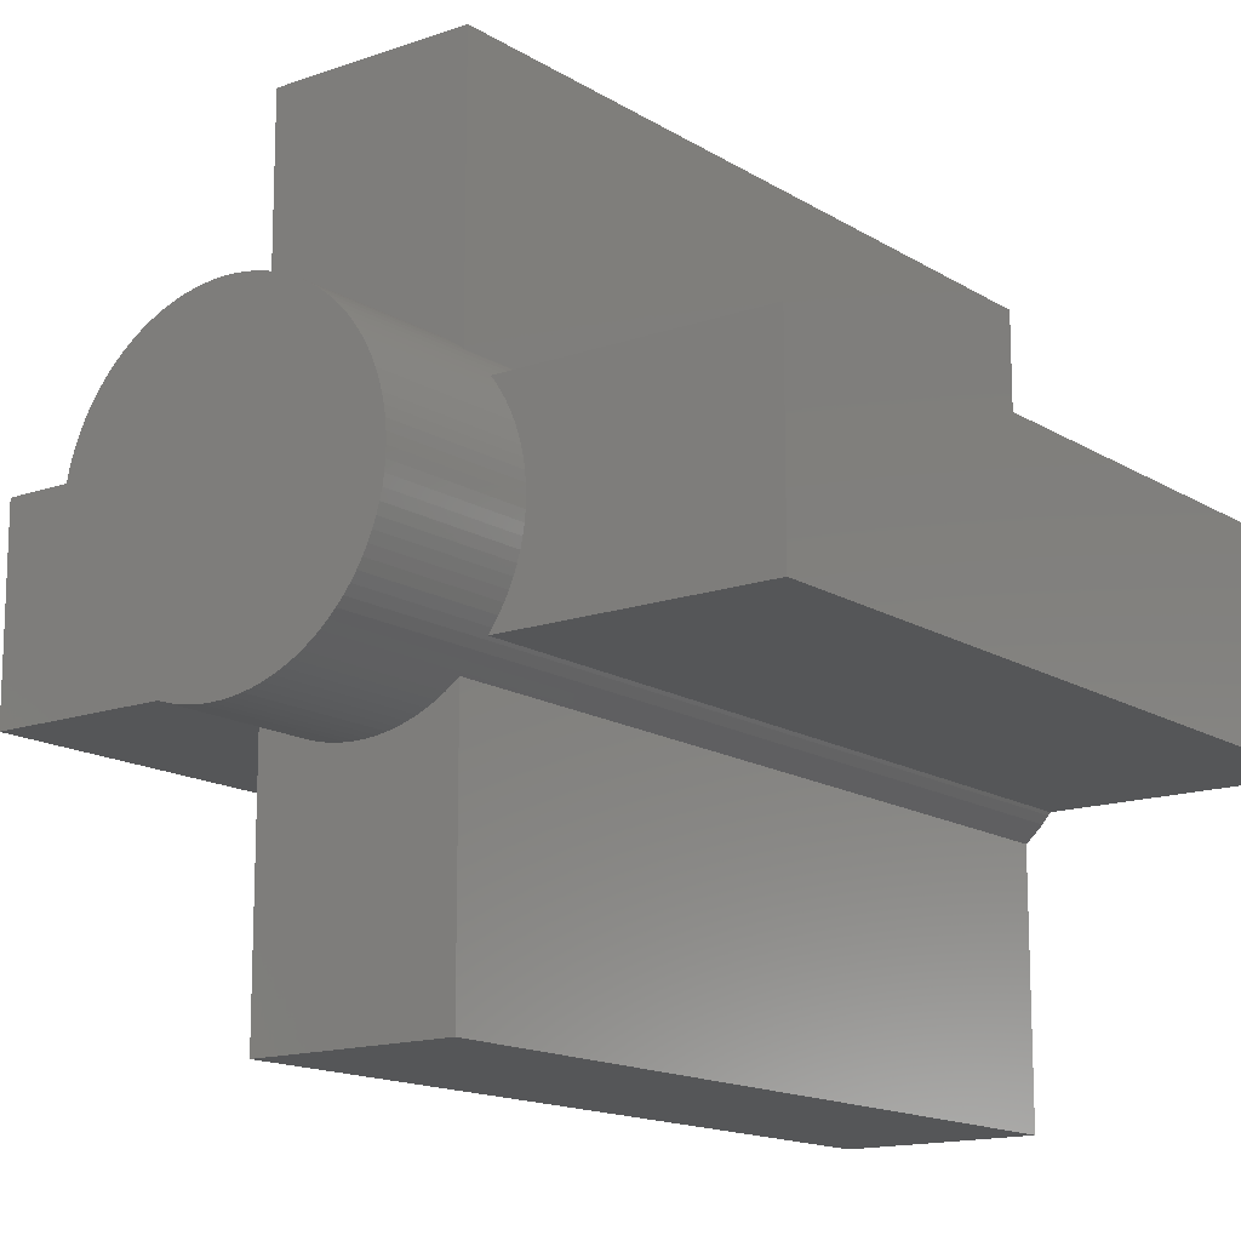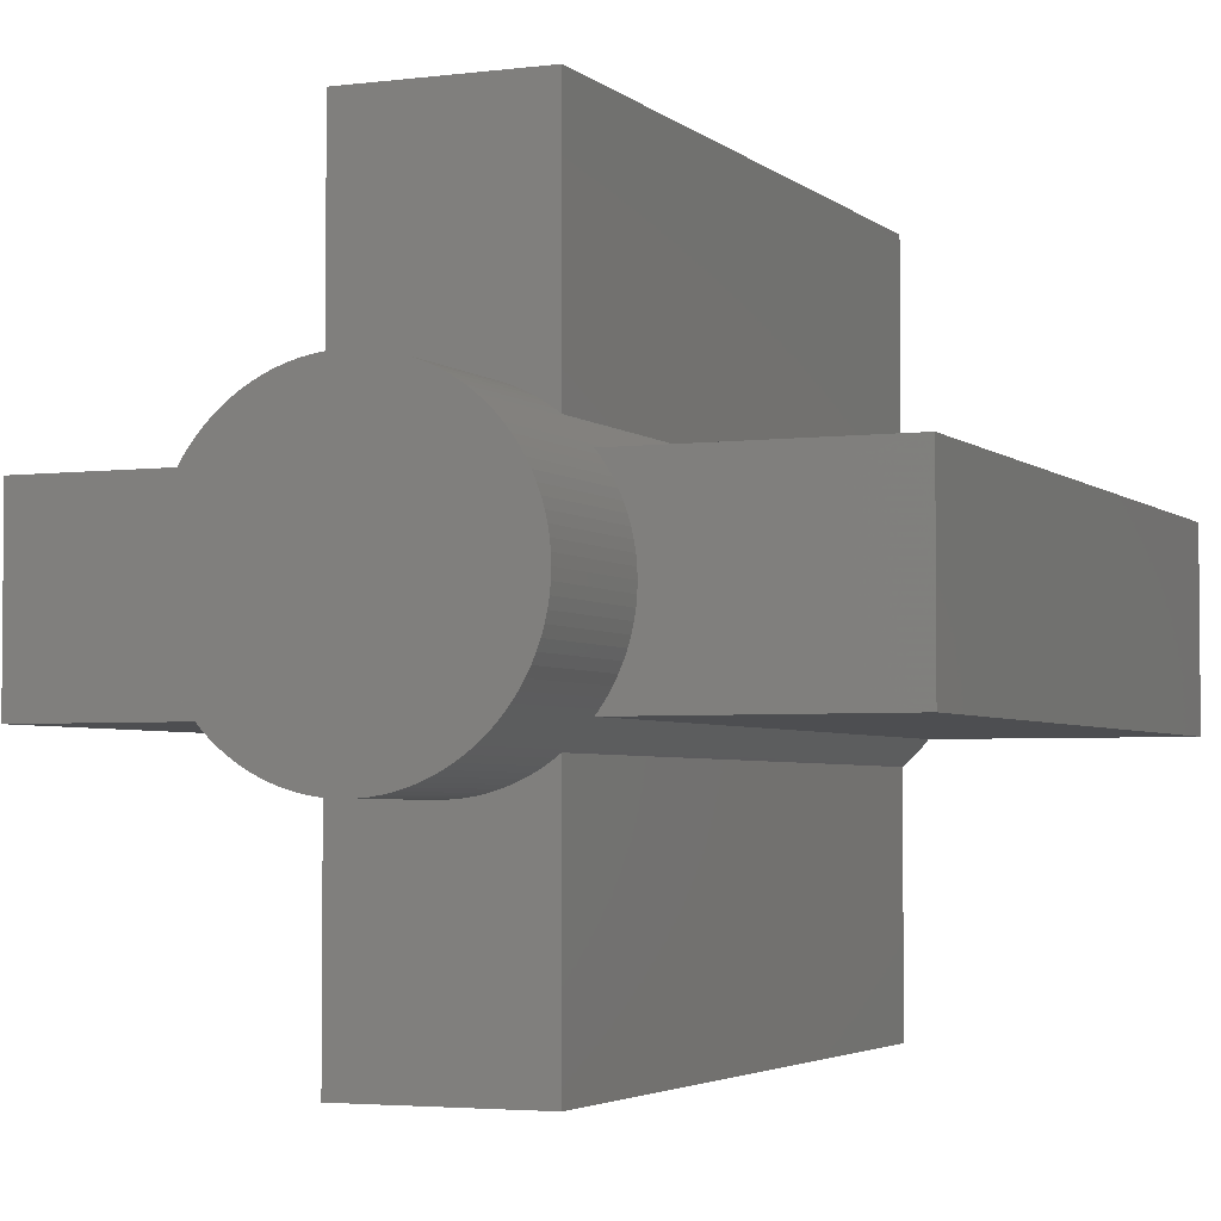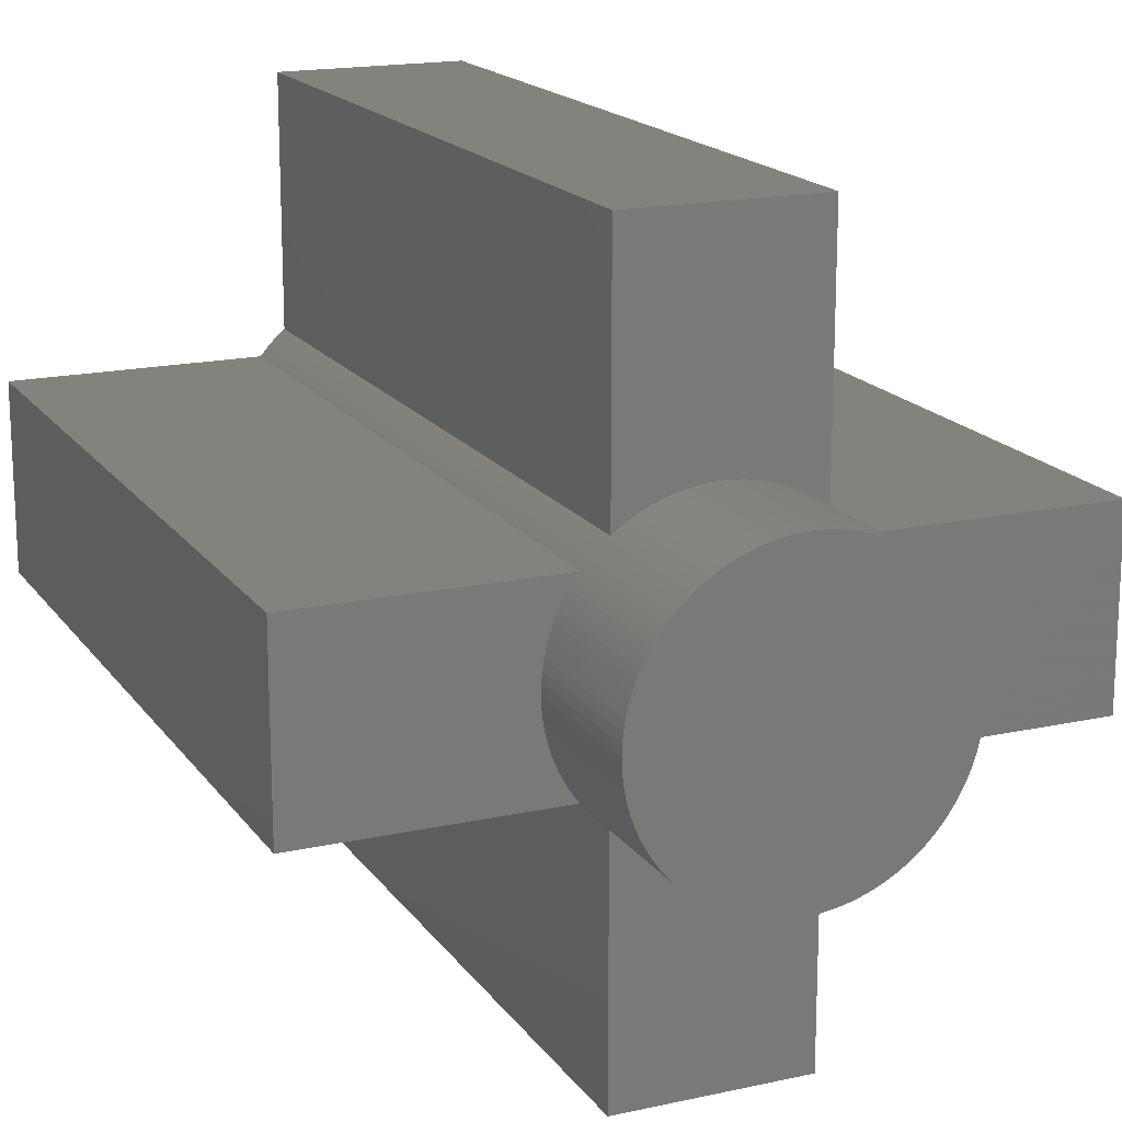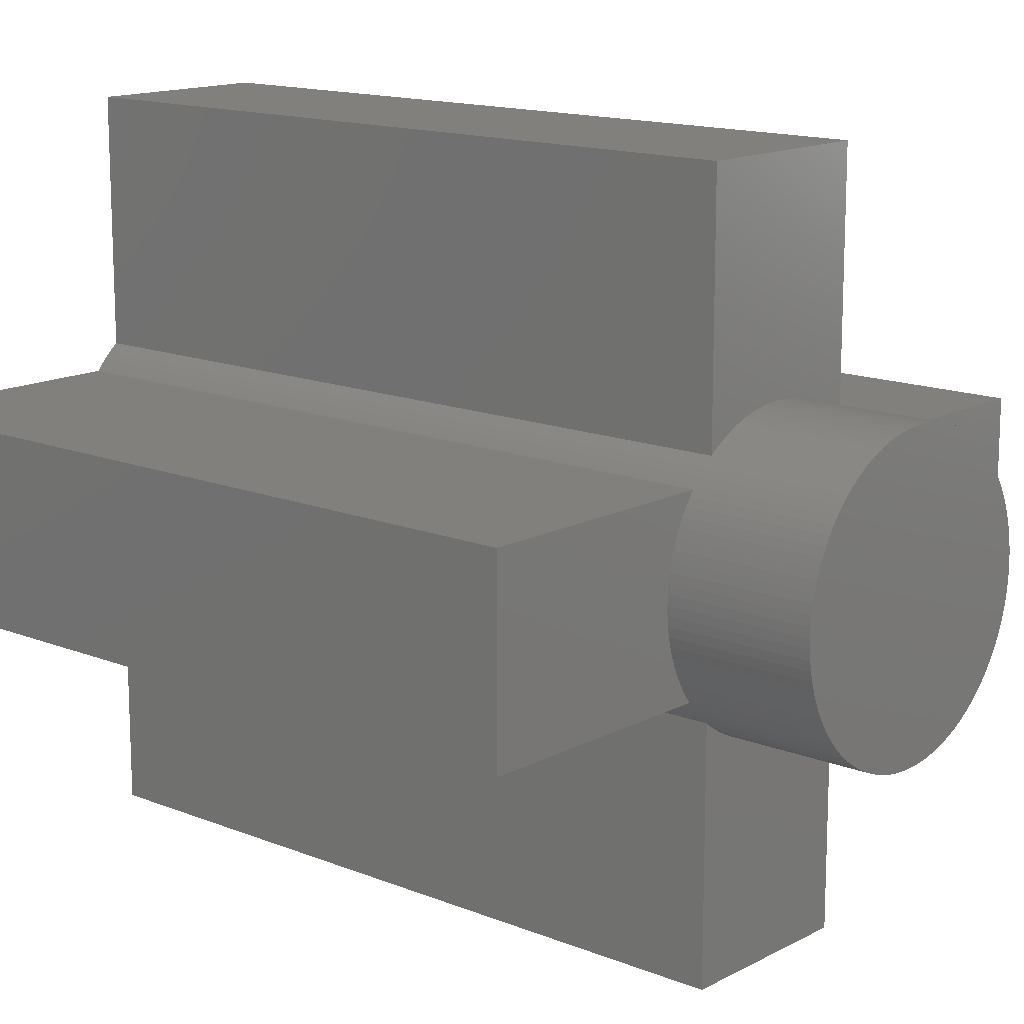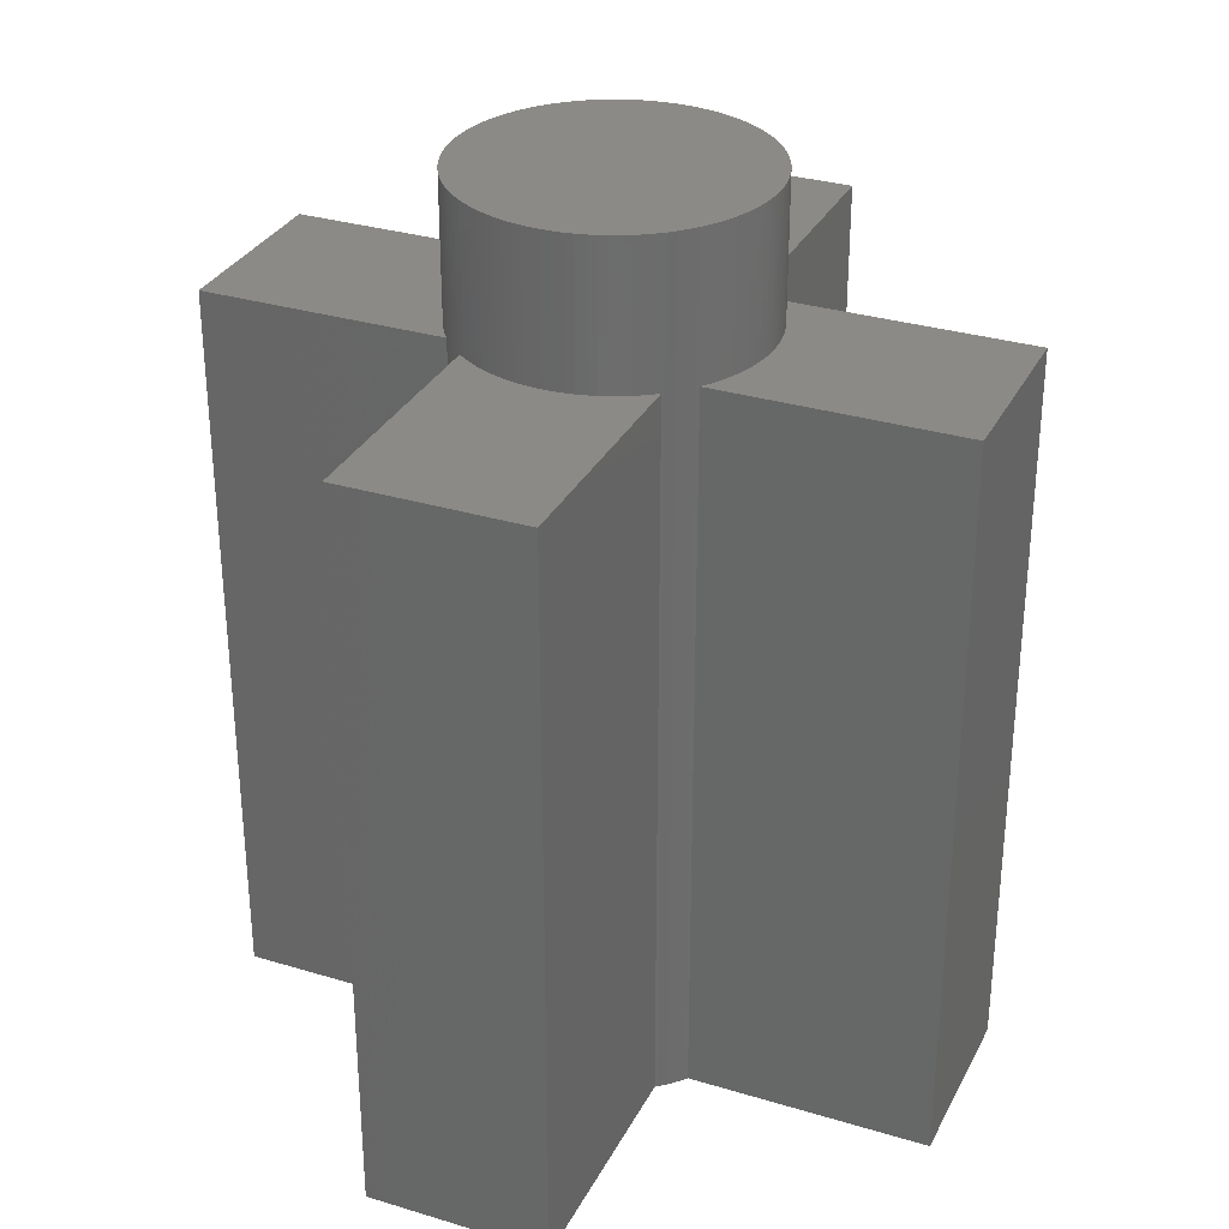
<metadata>
{"format":"stl","ext":"stl","renderer":"f3d","projection":"perspective","resolution":1024,"background":"white","views":[{"elev":-14.8,"azim":37.3,"up":"+Y"},{"elev":-3.5,"azim":23.2,"up":"+Y"},{"elev":17.3,"azim":-23.8,"up":"+Y"},{"elev":14.4,"azim":-48.8,"up":"+Y"},{"elev":31.3,"azim":-156.7,"up":"+Z"}]}
</metadata>
<code>
# stl→obj: 232 verts, 460 faces
v 2.738 2.916 0
v 2.55 3.082 23.85
v 2.738 2.916 23.85
v 2.55 3.082 0
v -1.236 3.804 20
v -1.472 3.719 23.85
v -1.236 3.804 23.85
v -1.472 3.719 20
v -3.719 1.472 20
v -3.619 1.703 23.85
v -3.619 1.703 20
v -3.719 1.472 23.85
v 3.719 1.472 23.85
v 3.619 1.703 20
v 3.619 1.703 23.85
v 3.719 1.472 20
v 3.505 1.927 20
v 3.505 1.927 23.85
v 1.703 3.619 20
v 1.472 3.719 23.85
v 1.703 3.619 23.85
v 1.472 3.719 20
v -2.916 2.738 0
v -2.738 2.916 23.85
v -2.738 2.916 0
v -2.916 2.738 23.85
v -0.5013 3.968 20
v -0.7495 3.929 23.85
v -0.5013 3.968 23.85
v -0.7495 3.929 20
v 3.719 -1.472 23.85
v 3.804 -1.236 20
v 3.804 -1.236 23.85
v 3.719 -1.472 20
v -2.738 -2.916 0
v -2.916 -2.738 23.85
v -2.916 -2.738 0
v -2.738 -2.916 23.85
v -2.48 -3.136 0
v -2.55 -3.082 0
v -2.48 3.136 0
v -2.55 3.082 0
v -3.136 -2.48 0
v -3.082 -2.55 0
v -3.136 2.48 0
v -3.082 2.55 0
v -9.7 -2.48 0
v -9.7 2.48 0
v 2.48 -3.136 0
v 2.48 -9.7 0
v 2.48 3.136 0
v -2.48 -9.7 0
v 2.48 9.7 0
v -2.48 9.7 0
v 3.136 -2.48 0
v 9.7 2.48 0
v 9.7 -2.48 0
v 3.136 2.48 0
v 2.916 -2.738 0
v 3.082 -2.55 0
v 2.916 2.738 0
v 3.082 2.55 0
v 2.738 -2.916 0
v 2.55 -3.082 0
v 3.929 0.7495 23.85
v 3.874 0.9948 20
v 3.874 0.9948 23.85
v 3.929 0.7495 20
v 3.377 2.143 23.85
v 3.236 2.351 20
v 3.236 2.351 23.85
v 3.377 2.143 20
v 2.916 2.738 23.85
v 2.351 3.236 20
v 2.143 3.377 23.85
v 2.351 3.236 23.85
v 2.143 3.377 20
v 0.2512 3.992 20
v 0 4 23.85
v 0.2512 3.992 23.85
v 0 4 20
v 1.927 3.505 23.85
v 1.927 3.505 20
v 1.236 3.804 23.85
v 1.236 3.804 20
v 0.9948 3.874 20
v 0.7495 3.929 23.85
v 0.9948 3.874 23.85
v 0.7495 3.929 20
v -4 0 20
v -3.992 0.2512 23.85
v -3.992 0.2512 20
v -4 0 23.85
v 3.992 0.2512 23.85
v 3.992 -0.2512 23.85
v 4 0 23.85
v 3.968 0.5013 23.85
v 3.968 -0.5013 23.85
v 3.929 -0.7495 23.85
v 3.874 -0.9948 23.85
v 3.804 1.236 23.85
v 3.619 -1.703 23.85
v 3.505 -1.927 23.85
v 3.377 -2.143 23.85
v 3.236 -2.351 23.85
v 3.082 2.55 23.85
v 3.082 -2.55 23.85
v 2.916 -2.738 23.85
v 2.738 -2.916 23.85
v 2.55 -3.082 23.85
v 2.351 -3.236 23.85
v 2.143 -3.377 23.85
v 1.927 -3.505 23.85
v 1.703 -3.619 23.85
v 1.472 -3.719 23.85
v 1.236 -3.804 23.85
v 0.9948 -3.874 23.85
v 0.7495 -3.929 23.85
v 0.5013 3.968 23.85
v 0.5013 -3.968 23.85
v 0.2512 -3.992 23.85
v 0 -4 23.85
v -0.2512 3.992 23.85
v -0.2512 -3.992 23.85
v -0.5013 -3.968 23.85
v -0.7495 -3.929 23.85
v -0.9948 3.874 23.85
v -0.9948 -3.874 23.85
v -1.236 -3.804 23.85
v -1.472 -3.719 23.85
v -1.703 3.619 23.85
v -1.703 -3.619 23.85
v -1.927 3.505 23.85
v -1.927 -3.505 23.85
v -2.143 3.377 23.85
v -2.143 -3.377 23.85
v -2.351 3.236 23.85
v -2.351 -3.236 23.85
v -2.55 3.082 23.85
v -2.55 -3.082 23.85
v -3.082 2.55 23.85
v -3.082 -2.55 23.85
v -3.236 2.351 23.85
v -3.236 -2.351 23.85
v -3.377 2.143 23.85
v -3.377 -2.143 23.85
v -3.505 1.927 23.85
v -3.505 -1.927 23.85
v -3.619 -1.703 23.85
v -3.719 -1.472 23.85
v -3.804 1.236 23.85
v -3.804 -1.236 23.85
v -3.874 0.9948 23.85
v -3.874 -0.9948 23.85
v -3.929 0.7495 23.85
v -3.929 -0.7495 23.85
v -3.968 0.5013 23.85
v -3.968 -0.5013 23.85
v -3.992 -0.2512 23.85
v -3.804 1.236 20
v -3.929 0.7495 20
v -3.874 0.9948 20
v -3.136 2.48 20
v -3.236 2.351 20
v -0.2512 3.992 20
v -1.927 3.505 20
v -2.143 3.377 20
v -2.351 3.236 20
v -1.703 3.619 20
v 3.992 0.2512 20
v 4 0 20
v 0 -4 20
v 0.2512 -3.992 20
v -1.472 -3.719 20
v -1.236 -3.804 20
v -3.992 -0.2512 20
v -3.236 -2.351 20
v -3.377 -2.143 20
v 3.968 0.5013 20
v 3.804 1.236 20
v 3.136 2.48 20
v 2.48 3.136 20
v 0.5013 3.968 20
v -3.968 0.5013 20
v -3.505 1.927 20
v -3.377 2.143 20
v -0.9948 3.874 20
v -2.48 3.136 20
v 3.992 -0.2512 20
v 3.968 -0.5013 20
v 3.929 -0.7495 20
v 0.5013 -3.968 20
v 1.236 -3.804 20
v 1.472 -3.719 20
v 0.7495 -3.929 20
v 0.9948 -3.874 20
v 2.48 -3.136 20
v 2.351 -3.236 20
v 1.927 -3.505 20
v 2.143 -3.377 20
v 1.703 -3.619 20
v -0.5013 -3.968 20
v -0.2512 -3.992 20
v -0.7495 -3.929 20
v -0.9948 -3.874 20
v -2.143 -3.377 20
v -1.927 -3.505 20
v -2.351 -3.236 20
v -1.703 -3.619 20
v -2.48 -3.136 20
v -3.719 -1.472 20
v -3.804 -1.236 20
v -3.874 -0.9948 20
v -3.929 -0.7495 20
v -3.968 -0.5013 20
v -3.505 -1.927 20
v -3.619 -1.703 20
v -3.136 -2.48 20
v 3.874 -0.9948 20
v 3.619 -1.703 20
v 3.505 -1.927 20
v 3.377 -2.143 20
v 3.236 -2.351 20
v 3.136 -2.48 20
v -9.7 2.48 20
v -9.7 -2.48 20
v 9.7 2.48 20
v 9.7 -2.48 20
v 2.48 9.7 20
v -2.48 9.7 20
v 2.48 -9.7 20
v -2.48 -9.7 20
f 1 2 3
f 2 1 4
f 5 6 7
f 6 5 8
f 9 10 11
f 10 9 12
f 13 14 15
f 14 13 16
f 15 17 18
f 17 15 14
f 19 20 21
f 20 19 22
f 23 24 25
f 24 23 26
f 27 28 29
f 28 27 30
f 31 32 33
f 32 31 34
f 35 36 37
f 36 35 38
f 35 39 40
f 39 35 41
f 25 41 35
f 41 25 42
f 37 25 35
f 37 23 25
f 43 37 44
f 37 43 23
f 45 23 43
f 23 45 46
f 47 45 43
f 45 47 48
f 39 49 50
f 49 39 51
f 39 50 52
f 41 51 39
f 51 41 53
f 53 41 54
f 55 56 57
f 55 58 56
f 59 55 60
f 55 59 58
f 61 58 59
f 58 61 62
f 63 61 59
f 63 1 61
f 49 63 64
f 63 49 1
f 51 1 49
f 1 51 4
f 65 66 67
f 66 65 68
f 69 70 71
f 70 69 72
f 73 1 3
f 1 73 61
f 74 75 76
f 75 74 77
f 78 79 80
f 79 78 81
f 77 82 75
f 82 77 83
f 22 84 20
f 84 22 85
f 86 87 88
f 87 86 89
f 90 91 92
f 91 90 93
f 94 95 96
f 97 95 94
f 97 98 95
f 65 98 97
f 65 99 98
f 67 99 65
f 67 100 99
f 101 100 67
f 101 33 100
f 13 33 101
f 13 31 33
f 15 31 13
f 15 102 31
f 18 102 15
f 18 103 102
f 69 103 18
f 69 104 103
f 71 104 69
f 71 105 104
f 106 105 71
f 106 107 105
f 73 107 106
f 73 108 107
f 3 108 73
f 3 109 108
f 2 109 3
f 2 110 109
f 76 110 2
f 76 111 110
f 75 111 76
f 75 112 111
f 82 112 75
f 82 113 112
f 21 113 82
f 21 114 113
f 20 114 21
f 20 115 114
f 84 115 20
f 84 116 115
f 88 116 84
f 88 117 116
f 87 117 88
f 87 118 117
f 119 118 87
f 119 120 118
f 80 120 119
f 80 121 120
f 79 121 80
f 79 122 121
f 123 122 79
f 123 124 122
f 29 124 123
f 29 125 124
f 28 125 29
f 28 126 125
f 127 126 28
f 127 128 126
f 7 128 127
f 7 129 128
f 6 129 7
f 6 130 129
f 131 130 6
f 131 132 130
f 133 132 131
f 133 134 132
f 135 134 133
f 135 136 134
f 137 136 135
f 137 138 136
f 139 138 137
f 139 140 138
f 24 140 139
f 24 38 140
f 26 38 24
f 26 36 38
f 141 36 26
f 141 142 36
f 143 142 141
f 143 144 142
f 145 144 143
f 145 146 144
f 147 146 145
f 147 148 146
f 10 148 147
f 10 149 148
f 12 149 10
f 12 150 149
f 151 150 12
f 151 152 150
f 153 152 151
f 153 154 152
f 155 154 153
f 155 156 154
f 157 156 155
f 157 158 156
f 91 158 157
f 91 159 158
f 159 91 93
f 160 12 9
f 12 160 151
f 161 153 162
f 153 161 155
f 163 46 45
f 46 163 141
f 143 163 164
f 163 143 141
f 81 123 79
f 123 81 165
f 166 135 133
f 135 166 167
f 167 137 135
f 137 167 168
f 169 133 131
f 133 169 166
f 96 170 94
f 170 96 171
f 172 121 122
f 121 172 173
f 108 60 107
f 60 108 59
f 174 129 130
f 129 174 175
f 176 93 90
f 93 176 159
f 177 146 178
f 146 177 144
f 97 68 65
f 68 97 179
f 94 179 97
f 179 94 170
f 101 16 13
f 16 101 180
f 67 180 101
f 180 67 66
f 106 61 73
f 61 106 62
f 106 181 62
f 71 181 106
f 181 71 70
f 62 181 58
f 2 182 76
f 4 182 2
f 182 4 51
f 76 182 74
f 83 21 82
f 21 83 19
f 183 80 119
f 80 183 78
f 85 88 84
f 88 85 86
f 92 157 184
f 157 92 91
f 162 151 160
f 151 162 153
f 185 145 186
f 145 185 147
f 11 147 185
f 147 11 10
f 30 127 28
f 127 30 187
f 187 7 127
f 7 187 5
f 8 131 6
f 131 8 169
f 188 137 168
f 137 188 139
f 42 188 41
f 188 42 139
f 42 24 139
f 24 42 25
f 95 171 96
f 171 95 189
f 99 190 98
f 190 99 191
f 173 120 121
f 120 173 192
f 193 115 116
f 115 193 194
f 195 117 118
f 117 195 196
f 64 109 110
f 109 64 63
f 197 111 198
f 111 197 110
f 64 197 49
f 197 64 110
f 109 59 108
f 59 109 63
f 199 112 113
f 112 199 200
f 200 111 112
f 111 200 198
f 194 114 115
f 114 194 201
f 202 124 125
f 124 202 203
f 204 125 126
f 125 204 202
f 203 122 124
f 122 203 172
f 175 128 129
f 128 175 205
f 206 134 136
f 134 206 207
f 208 136 138
f 136 208 206
f 207 132 134
f 132 207 209
f 35 140 38
f 140 35 40
f 140 210 138
f 40 210 140
f 210 40 39
f 138 210 208
f 211 152 212
f 152 211 150
f 213 156 214
f 156 213 154
f 212 154 213
f 154 212 152
f 215 159 176
f 159 215 158
f 178 148 216
f 148 178 146
f 217 150 211
f 150 217 149
f 43 44 218
f 218 144 177
f 218 142 144
f 142 218 44
f 37 142 44
f 142 37 36
f 18 72 69
f 72 18 17
f 89 119 87
f 119 89 183
f 184 155 161
f 155 184 157
f 186 143 164
f 143 186 145
f 46 26 23
f 26 46 141
f 165 29 123
f 29 165 27
f 98 189 95
f 189 98 190
f 100 191 99
f 191 100 219
f 33 219 100
f 219 33 32
f 103 220 102
f 220 103 221
f 105 222 104
f 222 105 223
f 192 118 120
f 118 192 195
f 196 116 117
f 116 196 193
f 201 113 114
f 113 201 199
f 205 126 128
f 126 205 204
f 209 130 132
f 130 209 174
f 214 158 215
f 158 214 156
f 216 149 217
f 149 216 148
f 102 34 31
f 34 102 220
f 104 221 103
f 221 104 222
f 105 224 223
f 107 224 105
f 60 224 107
f 224 60 55
f 47 225 48
f 225 47 226
f 227 171 228
f 227 170 171
f 227 179 170
f 227 68 179
f 227 66 68
f 227 180 66
f 227 16 180
f 227 14 16
f 227 17 14
f 227 72 17
f 227 70 72
f 70 227 181
f 189 228 171
f 190 228 189
f 191 228 190
f 219 228 191
f 32 228 219
f 34 228 32
f 220 228 34
f 221 228 220
f 222 228 221
f 223 228 222
f 228 223 224
f 92 225 90
f 184 225 92
f 161 225 184
f 162 225 161
f 160 225 162
f 9 225 160
f 11 225 9
f 185 225 11
f 186 225 185
f 164 225 186
f 225 164 163
f 226 90 225
f 90 226 176
f 176 226 215
f 215 226 214
f 214 226 213
f 213 226 212
f 212 226 211
f 211 226 217
f 217 226 216
f 216 226 178
f 178 226 177
f 177 226 218
f 229 74 182
f 229 77 74
f 229 83 77
f 229 19 83
f 229 22 19
f 229 85 22
f 229 86 85
f 229 89 86
f 229 183 89
f 229 78 183
f 229 81 78
f 230 81 229
f 81 230 165
f 165 230 27
f 27 230 30
f 30 230 187
f 187 230 5
f 5 230 8
f 8 230 169
f 169 230 166
f 166 230 167
f 167 230 168
f 168 230 188
f 198 231 197
f 200 231 198
f 199 231 200
f 201 231 199
f 194 231 201
f 193 231 194
f 196 231 193
f 195 231 196
f 192 231 195
f 173 231 192
f 172 231 173
f 232 172 203
f 232 203 202
f 232 202 204
f 232 204 205
f 232 205 175
f 232 175 174
f 232 174 209
f 232 209 207
f 232 207 206
f 232 206 208
f 232 208 210
f 172 232 231
f 228 56 227
f 56 228 57
f 55 228 224
f 228 55 57
f 47 218 226
f 218 47 43
f 56 181 227
f 181 56 58
f 45 225 163
f 225 45 48
f 53 230 229
f 230 53 54
f 52 231 232
f 231 52 50
f 182 53 229
f 53 182 51
f 231 49 197
f 49 231 50
f 41 230 54
f 230 41 188
f 52 210 39
f 210 52 232

</code>
